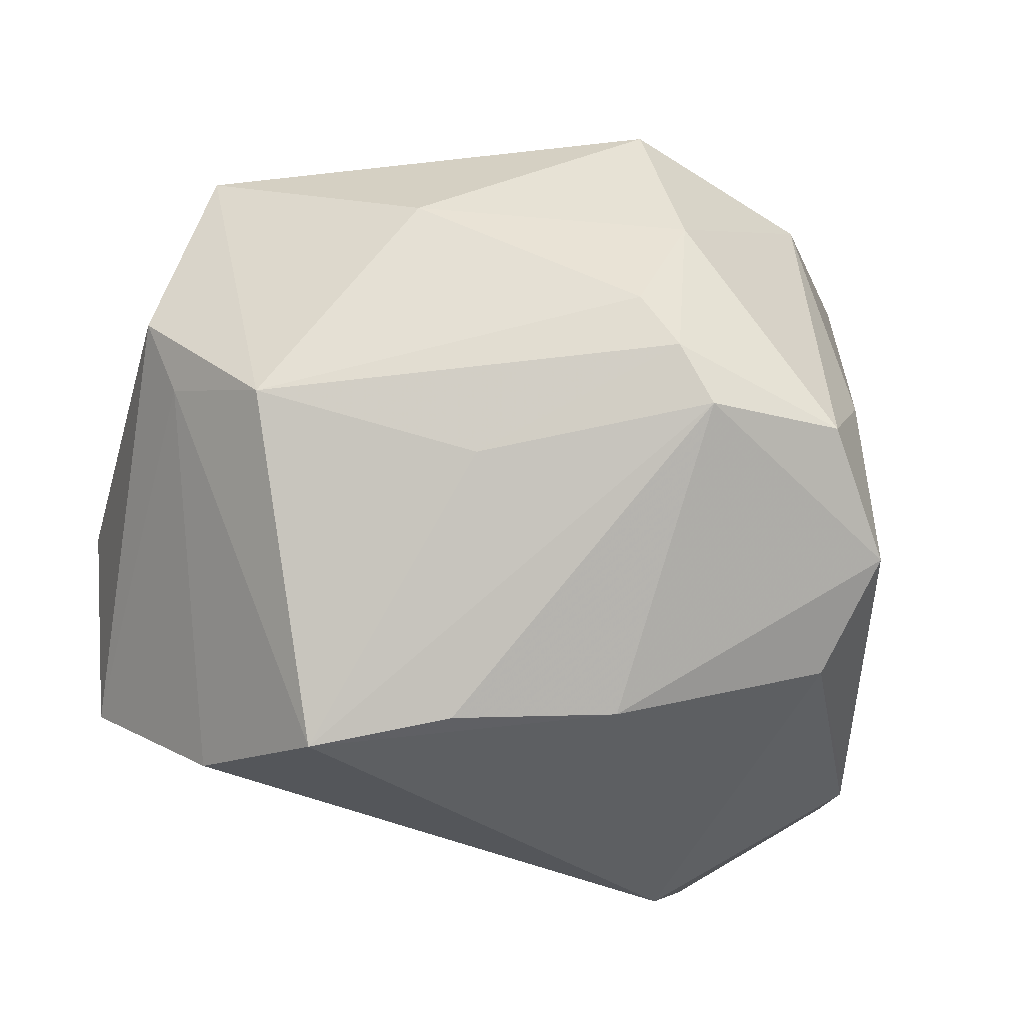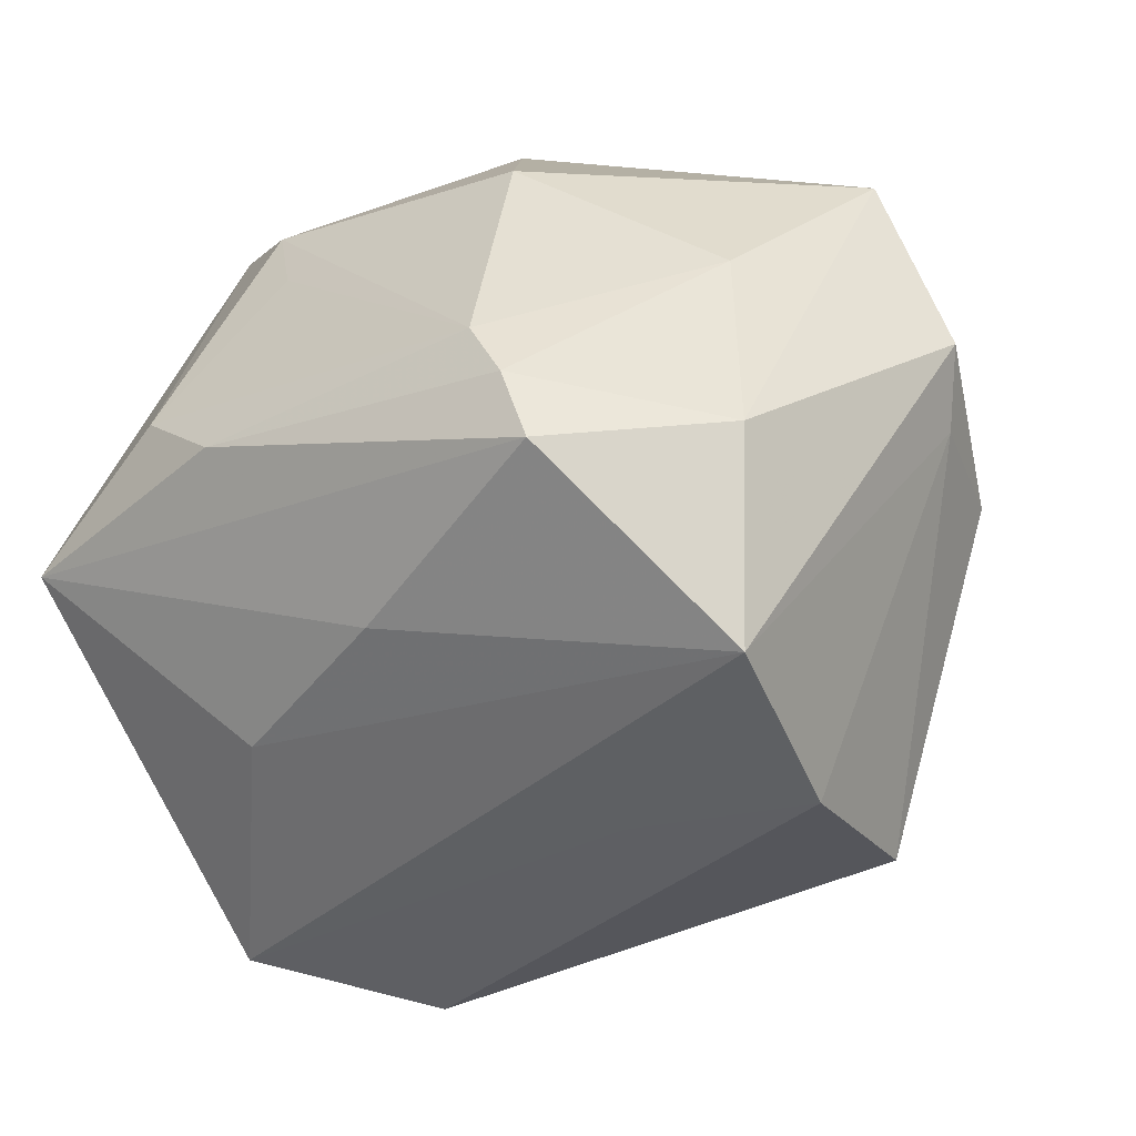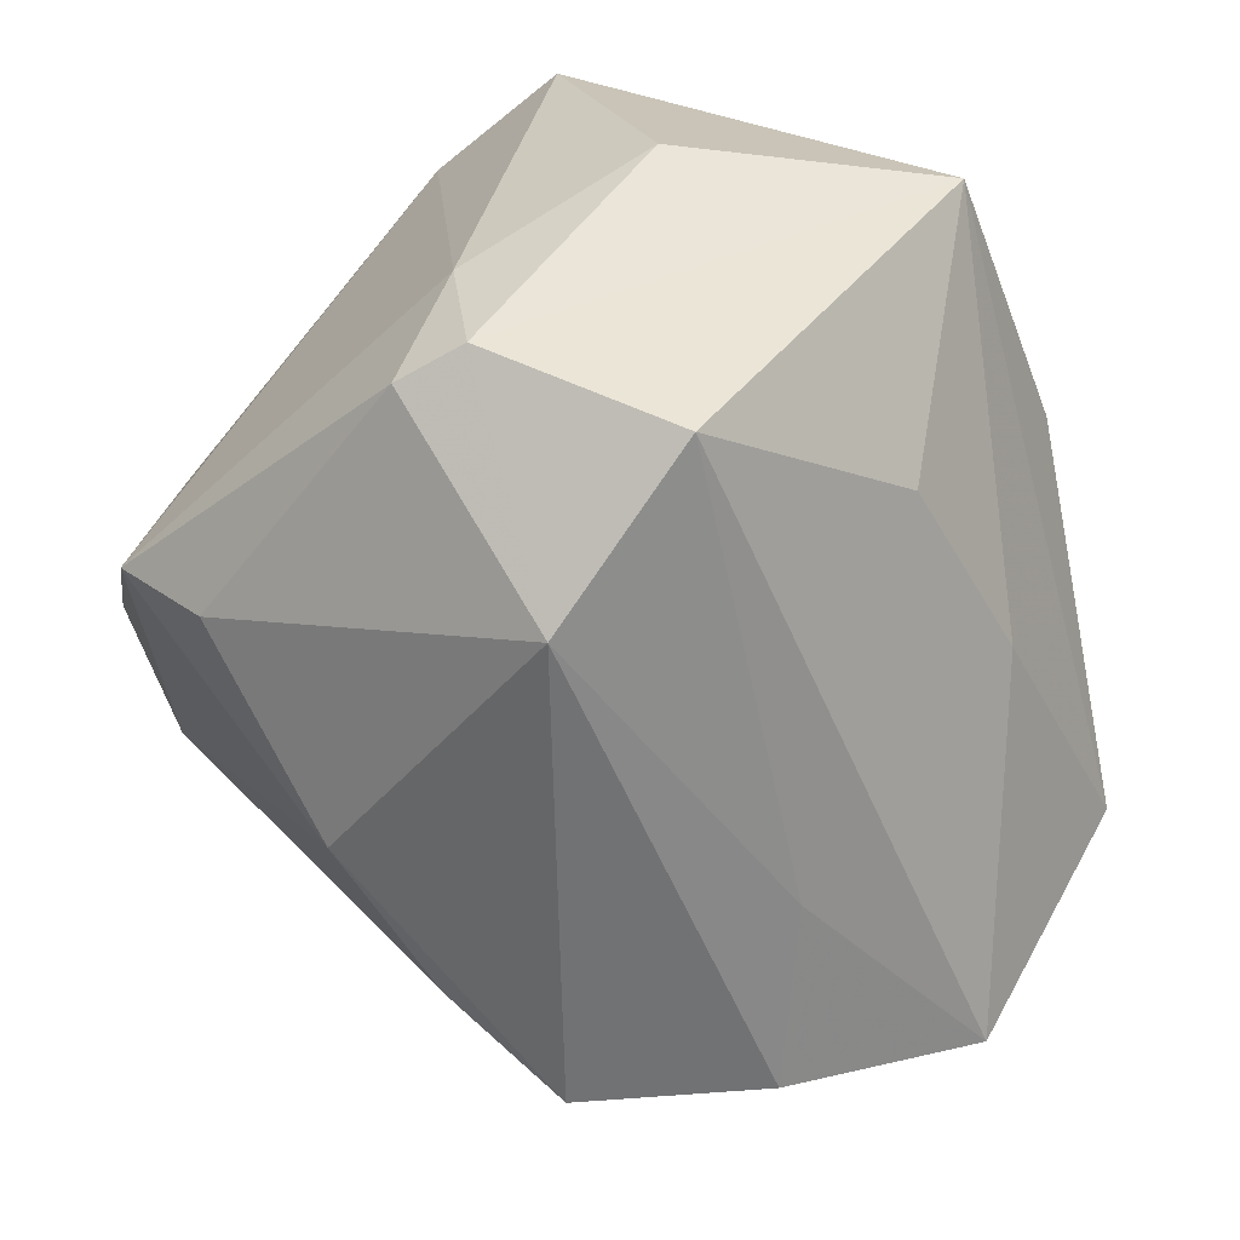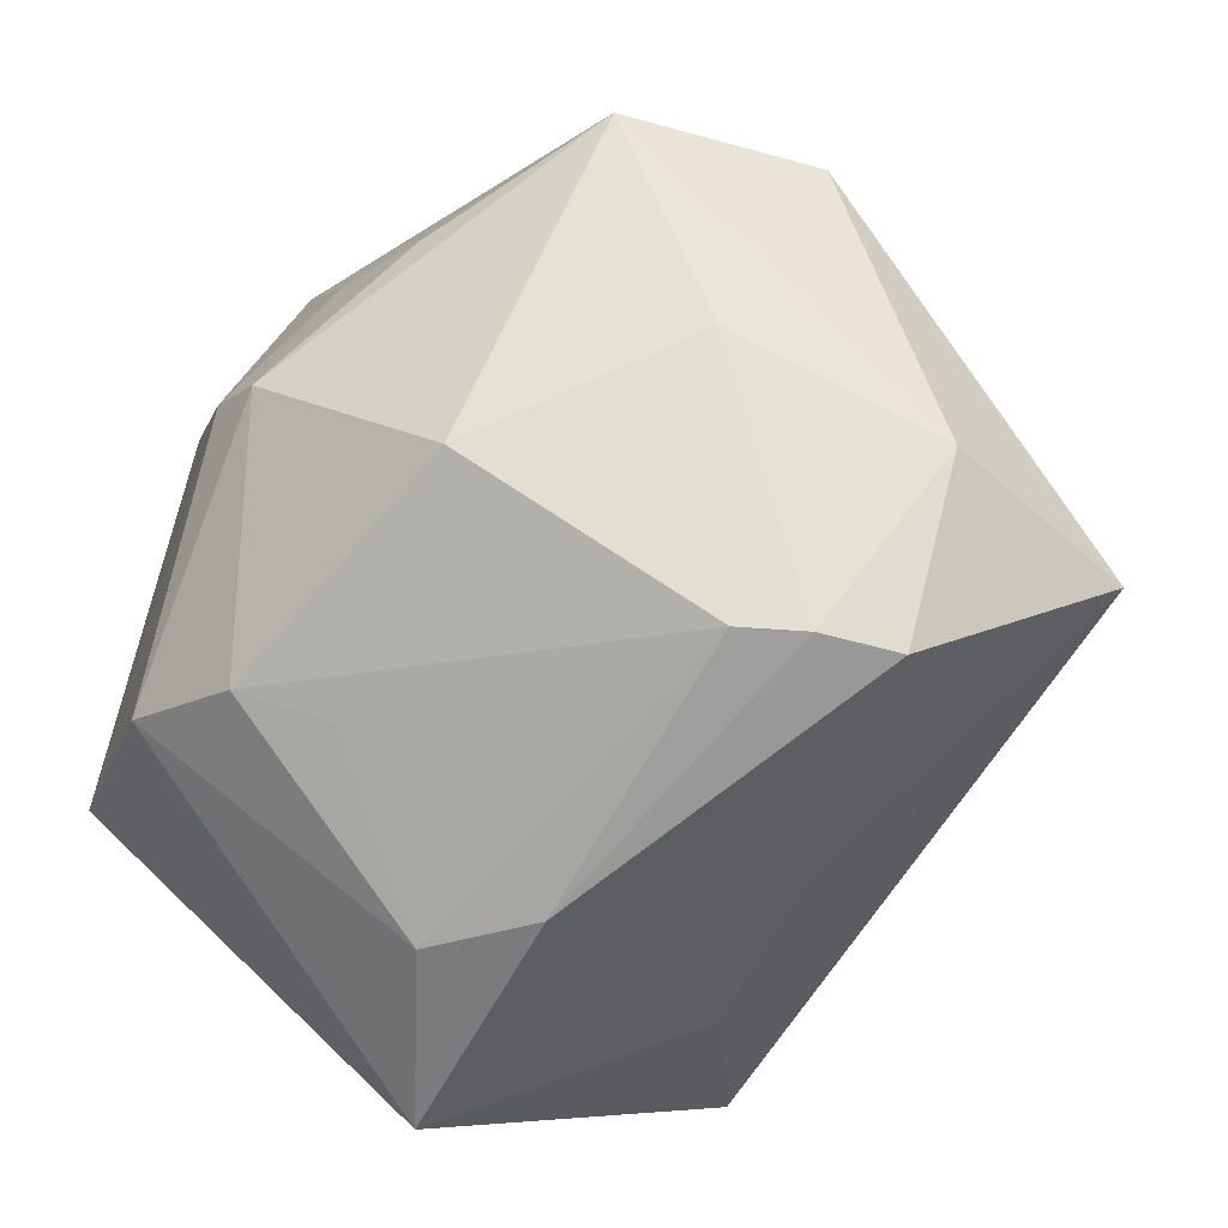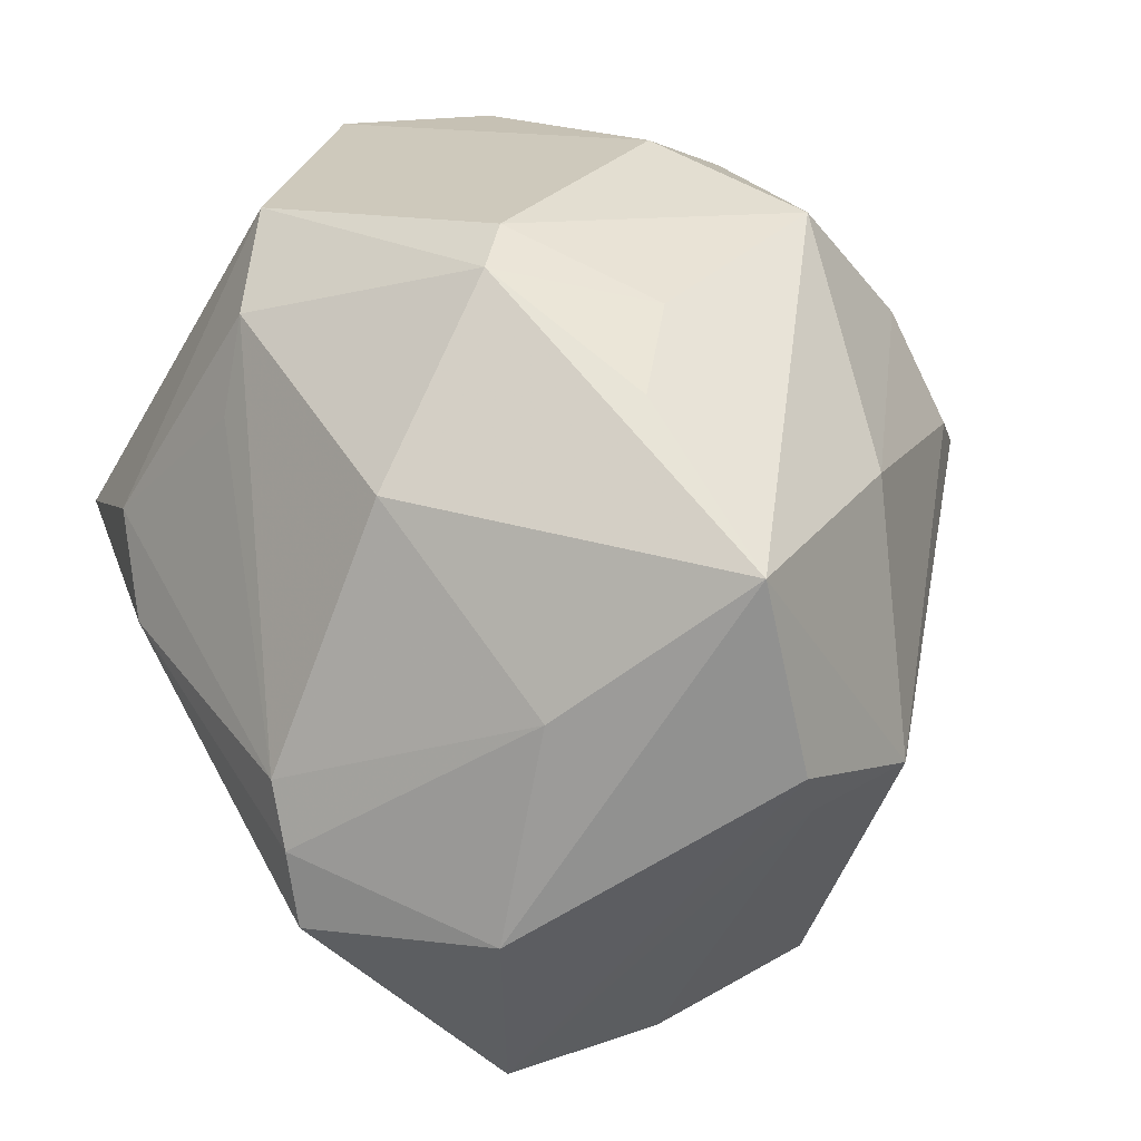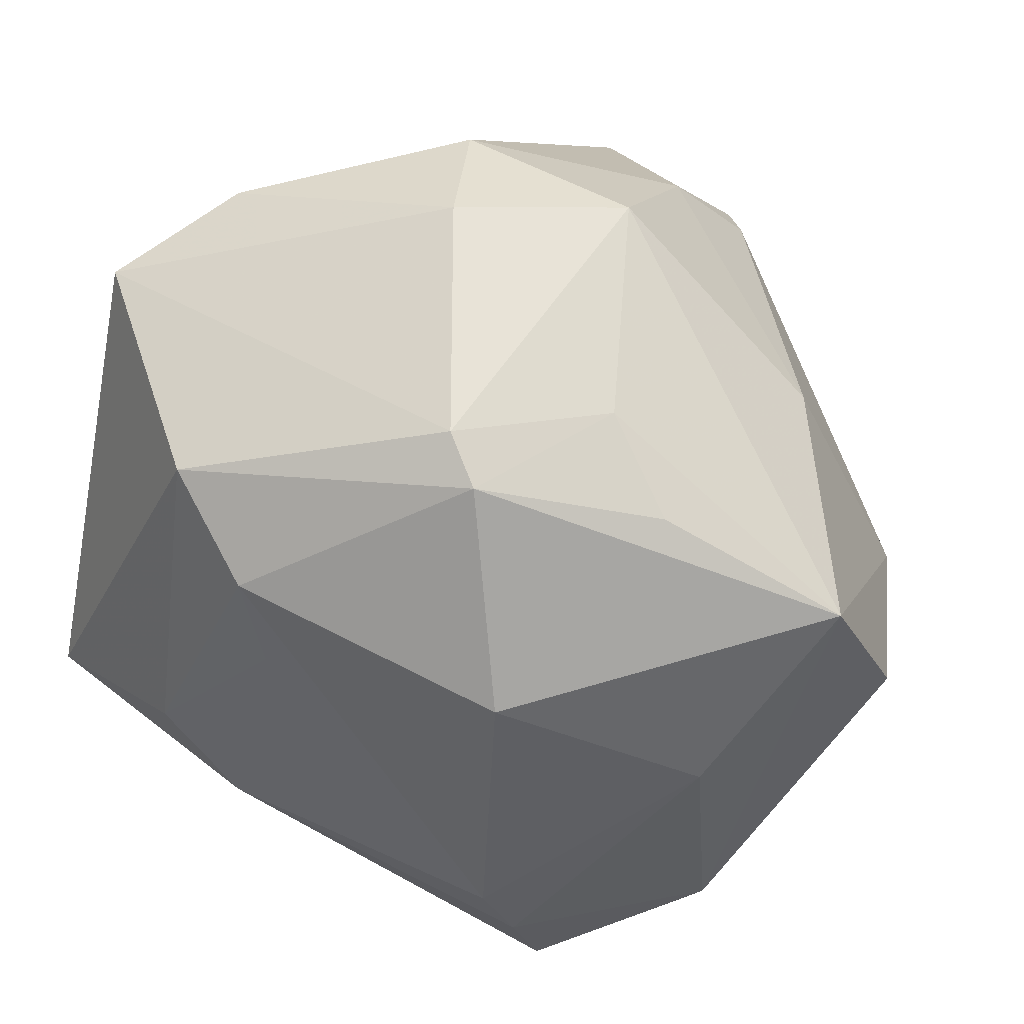
<metadata>
{"format":"obj","ext":"obj","renderer":"f3d","projection":"perspective","resolution":1024,"background":"white","views":[{"elev":-17.8,"azim":-24.9,"up":"+Y"},{"elev":-19.7,"azim":-137.5,"up":"+Y"},{"elev":-67.1,"azim":108.0,"up":"+Y"},{"elev":-58.5,"azim":-130.1,"up":"+Z"},{"elev":44.0,"azim":-110.8,"up":"+Y"},{"elev":76.0,"azim":-144.9,"up":"+Y"}]}
</metadata>
<code>
v 0.02523 0.03659 -0.02268
v 0.04051 -0.03416 0.002118
v 0.02289 0.03034 0.02896
v -0.03969 0.01866 -0.01499
v 0.04467 -0.003784 -0.01698
v -0.02013 -0.03348 0.02557
v -0.0509 0.01362 0.00779
v 0.01274 0.03341 -0.02888
v -0.03131 0.001156 -0.03955
v 0.02382 -0.01506 0.04401
v -0.03913 -0.03509 -0.002007
v -0.0252 0.02553 0.02672
v -0.04282 0.001742 0.02311
v 0.007041 0.0252 -0.03286
v -0.01069 0.04162 0.008621
v 0.03492 -0.03164 0.01597
v -0.02041 -0.03599 -0.009812
v -0.006174 0.01121 0.04449
v -0.04818 0.005248 0.01011
v -0.02148 -0.006008 0.03489
v 0.02952 -0.04288 -0.01501
v 0.02074 -0.02639 0.03558
v -0.009094 -0.0185 -0.03531
v -0.04273 0.03368 0.005973
v -0.003877 0.04577 -0.007756
v 0.01735 0.04012 0.01824
v 0.01618 0.007786 -0.04318
v -0.03367 -0.03634 0.01769
v 0.04076 0.0304 0.008401
v 0.004909 0.001602 -0.04502
v 0.000419 -0.001548 0.04858
v -0.0459 -0.02582 -0.02174
v 0.001676 0.04616 -0.004135
v 0.001853 0.03834 0.02992
v 0.01187 -0.02569 -0.03115
v -0.002735 -0.03249 0.03095
v -0.01808 0.03286 -0.02413
v 0.001558 0.0221 0.0409
v 0.03292 -0.005288 -0.04355
v -0.003006 0.005105 0.04747
v 0.0389 -0.03385 0.009697
v 0.04321 -0.01988 0.00318
v 0.02404 0.004227 0.03981
v 0.0157 -0.002333 0.04896
v -0.02683 0.007075 -0.03925
v 0.01673 -0.04747 0.002396
v -0.02167 0.04047 0.002292
v -0.04713 -0.003213 -0.02261
v -0.03488 -0.006649 -0.03968
v 0.04698 0.02902 -0.007059
f 22 46 41
f 34 24 12
f 12 24 13
f 22 41 16
f 1 33 50
f 50 39 1
f 35 21 32
f 35 39 21
f 5 39 50
f 13 24 7
f 34 33 15
f 15 24 34
f 29 3 43
f 22 16 10
f 10 16 41
f 10 29 43
f 18 12 13
f 32 21 17
f 21 46 17
f 36 46 22
f 22 10 36
f 36 10 31
f 33 1 25
f 37 24 25
f 25 15 33
f 27 1 39
f 4 24 37
f 23 35 32
f 32 49 23
f 39 35 23
f 23 49 39
f 42 5 50
f 50 29 42
f 42 10 41
f 29 10 42
f 21 39 2
f 39 5 2
f 5 42 2
f 2 42 41
f 2 46 21
f 2 41 46
f 19 7 32
f 13 7 19
f 48 49 32
f 32 7 48
f 48 7 24
f 24 4 48
f 50 33 26
f 26 29 50
f 26 33 34
f 34 3 26
f 3 29 26
f 44 10 43
f 31 10 44
f 43 3 44
f 40 18 13
f 31 44 40
f 34 12 38
f 12 18 38
f 18 40 38
f 38 40 44
f 38 3 34
f 38 44 3
f 46 36 28
f 13 19 28
f 37 25 8
f 8 25 1
f 1 27 8
f 24 15 47
f 47 25 24
f 15 25 47
f 45 4 37
f 37 8 45
f 39 49 30
f 30 27 39
f 30 45 27
f 11 17 46
f 46 28 11
f 32 17 11
f 11 19 32
f 11 28 19
f 13 28 20
f 20 28 31
f 20 40 13
f 31 40 20
f 6 36 31
f 31 28 6
f 6 28 36
f 14 8 27
f 27 45 14
f 14 45 8
f 9 30 49
f 45 30 9
f 49 48 9
f 9 48 4
f 4 45 9

</code>
